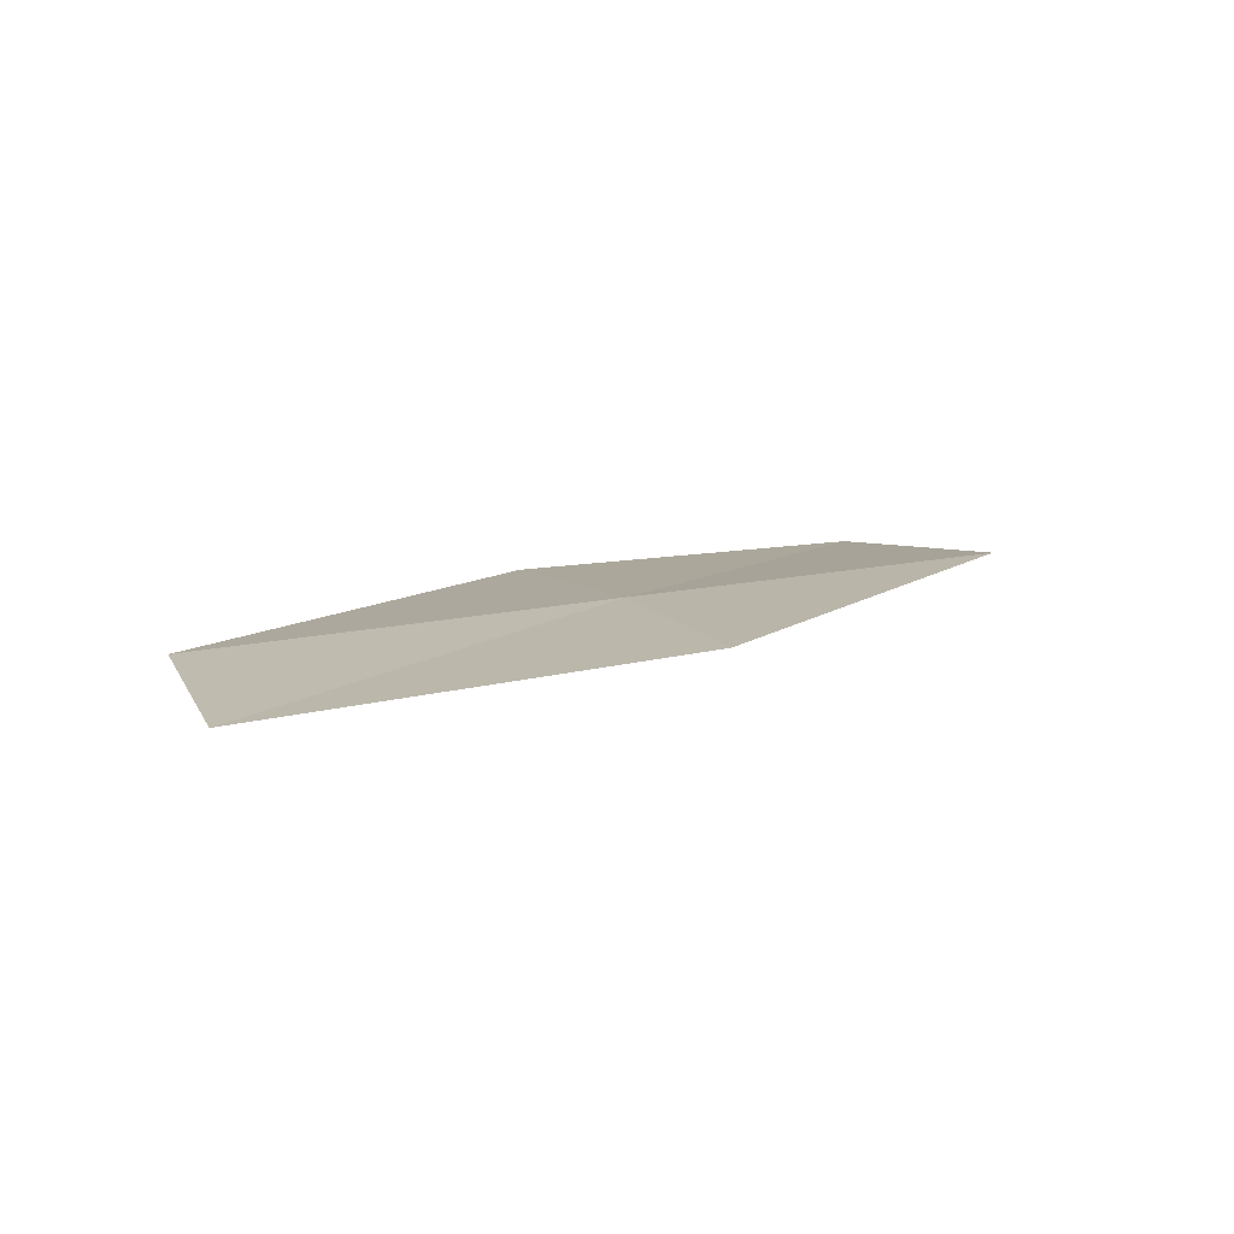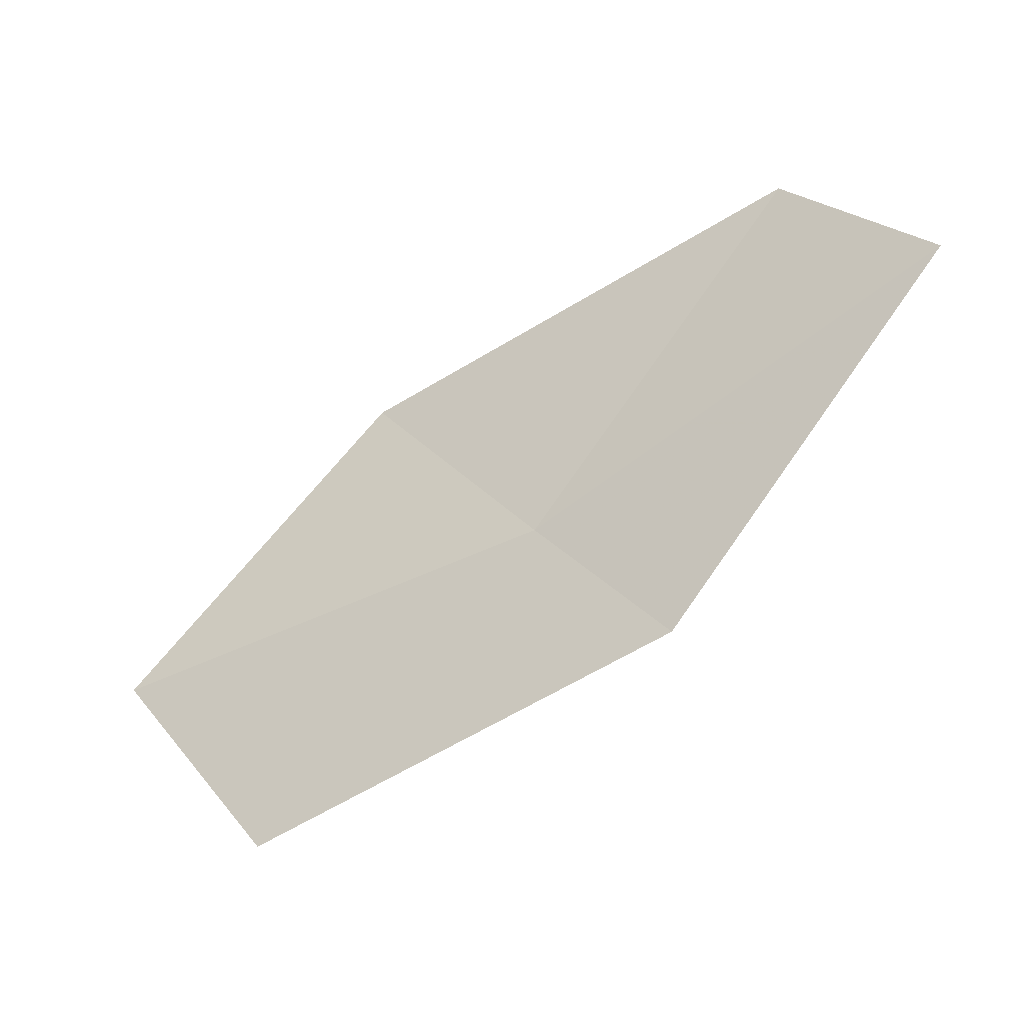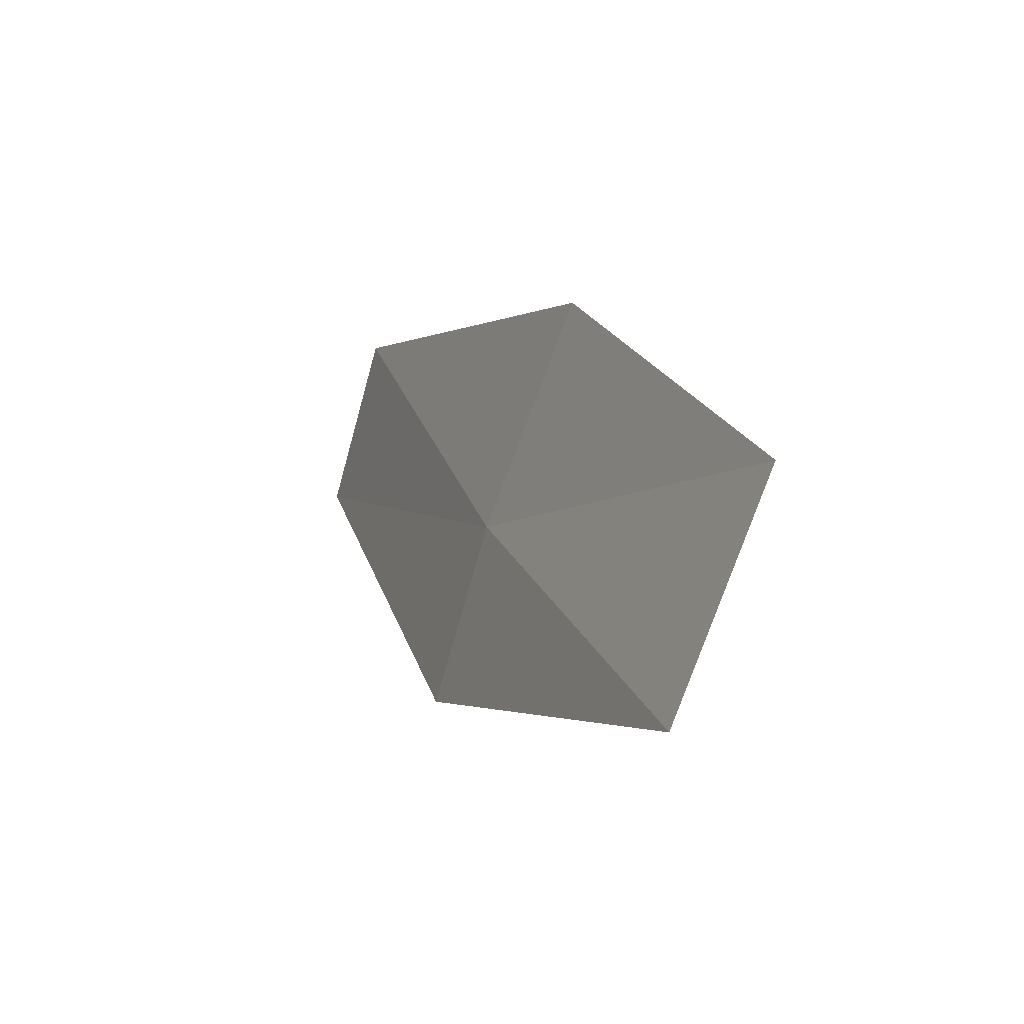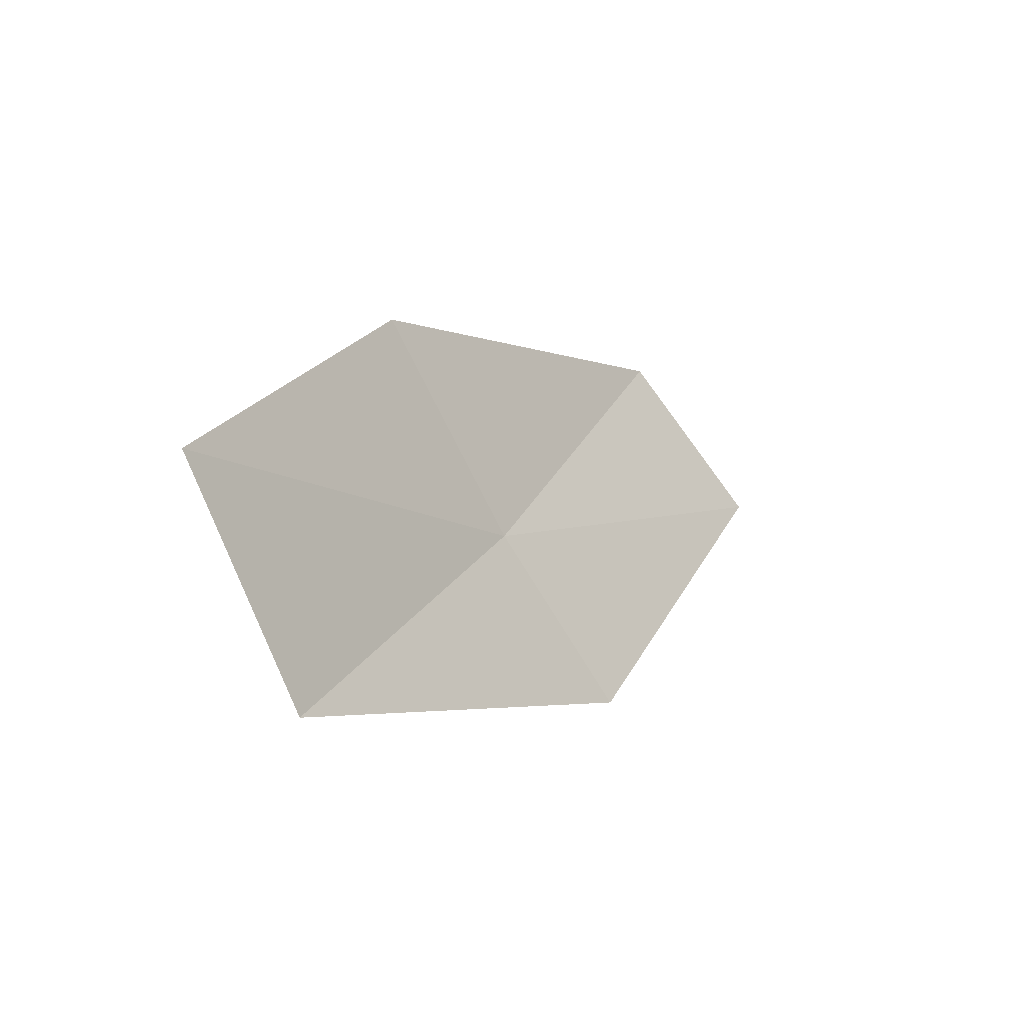
<metadata>
{"format":"obj","ext":"obj","renderer":"f3d","projection":"perspective","resolution":1024,"background":"white","views":[{"elev":-5.0,"azim":-72.8,"up":"+Z"},{"elev":-21.3,"azim":-168.1,"up":"+Y"},{"elev":-23.0,"azim":47.2,"up":"+Y"},{"elev":-26.8,"azim":111.8,"up":"+Y"}]}
</metadata>
<code>
v -16.62 -15.81 9.11
v -18.08 -14.03 8.761
v -18.92 -14.69 8.38
v -17.41 -16.56 8.783
v -15.66 -14.9 9.377
v -14.98 -17.43 9.461
v -14.11 -16.42 9.662
f 1 3 2
f 1 4 3
f 1 2 5
f 1 6 4
f 1 5 7
f 1 7 6

</code>
